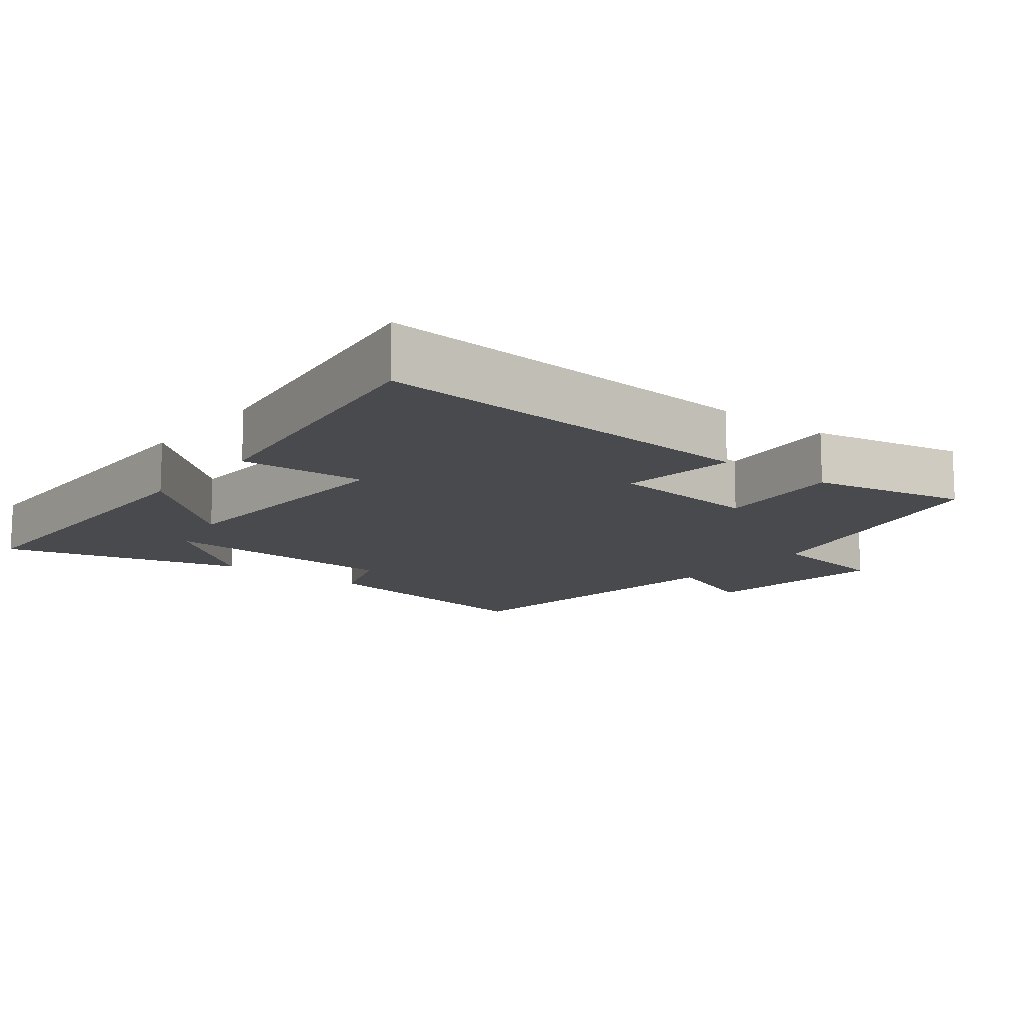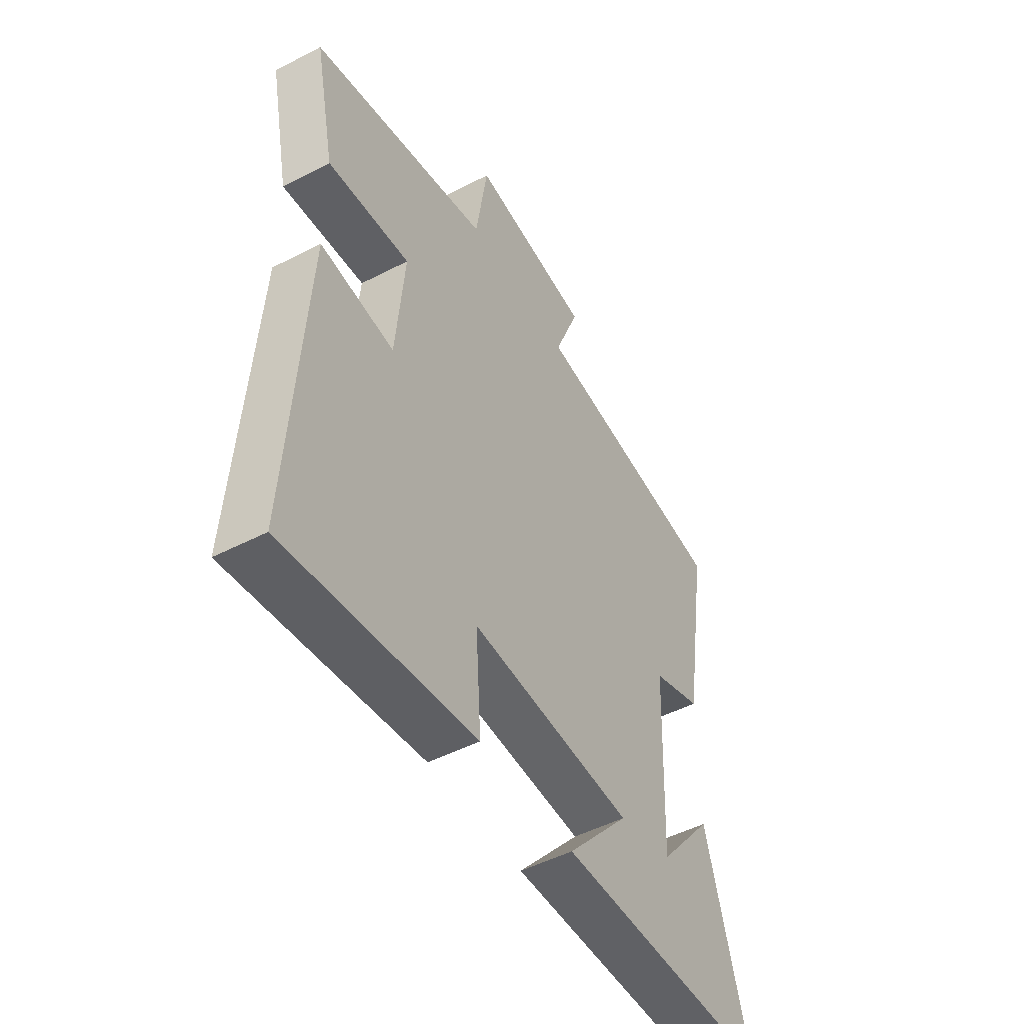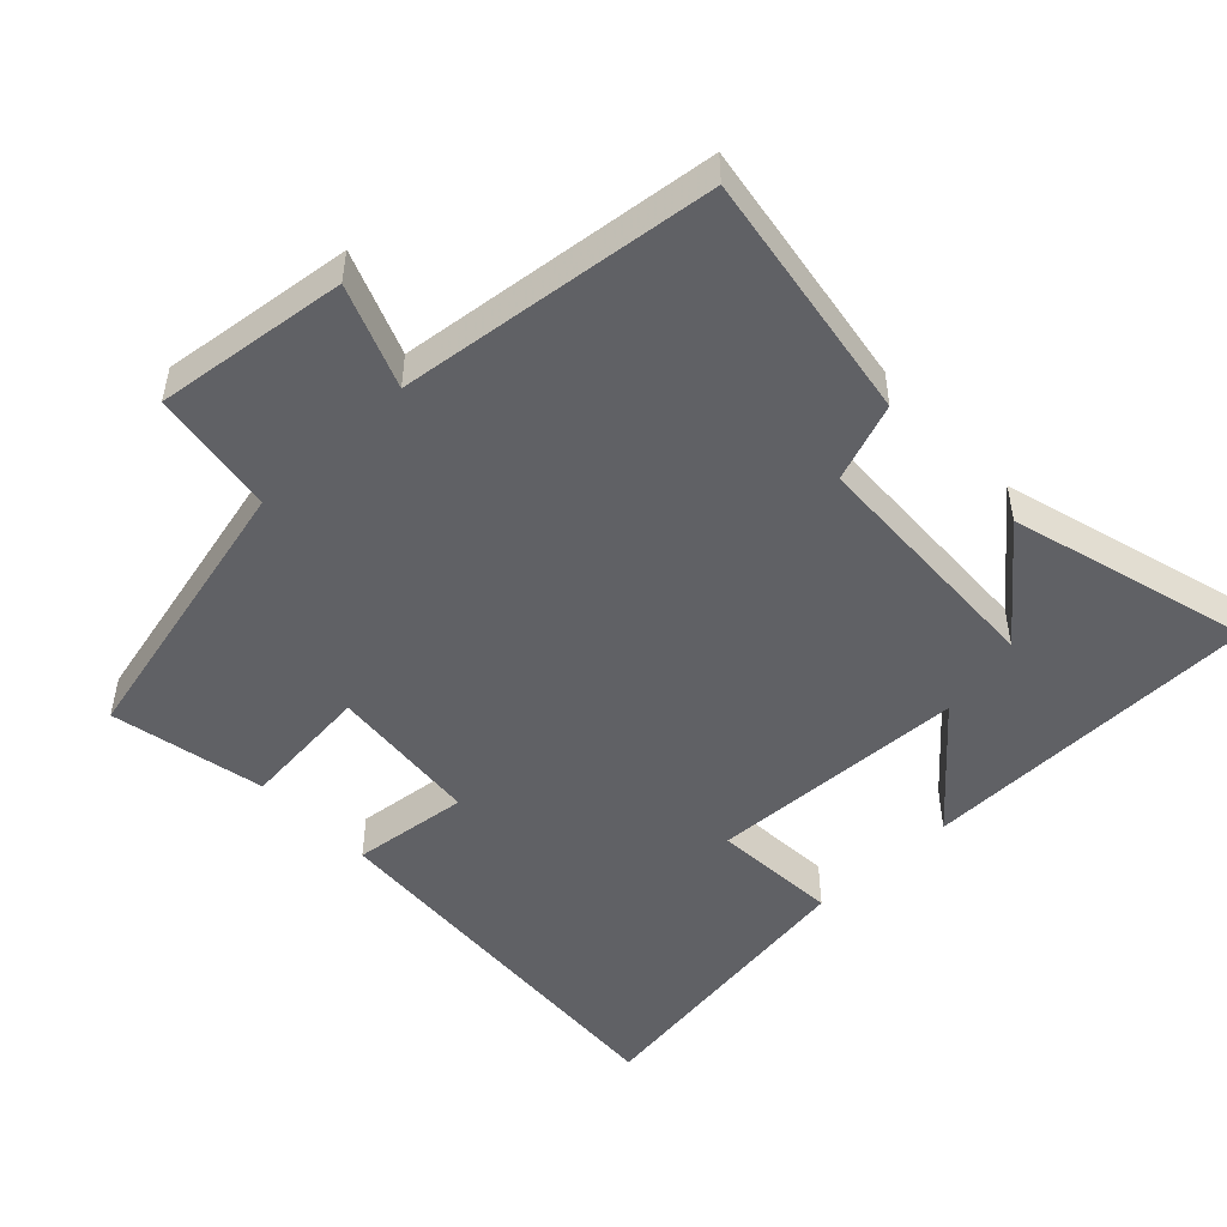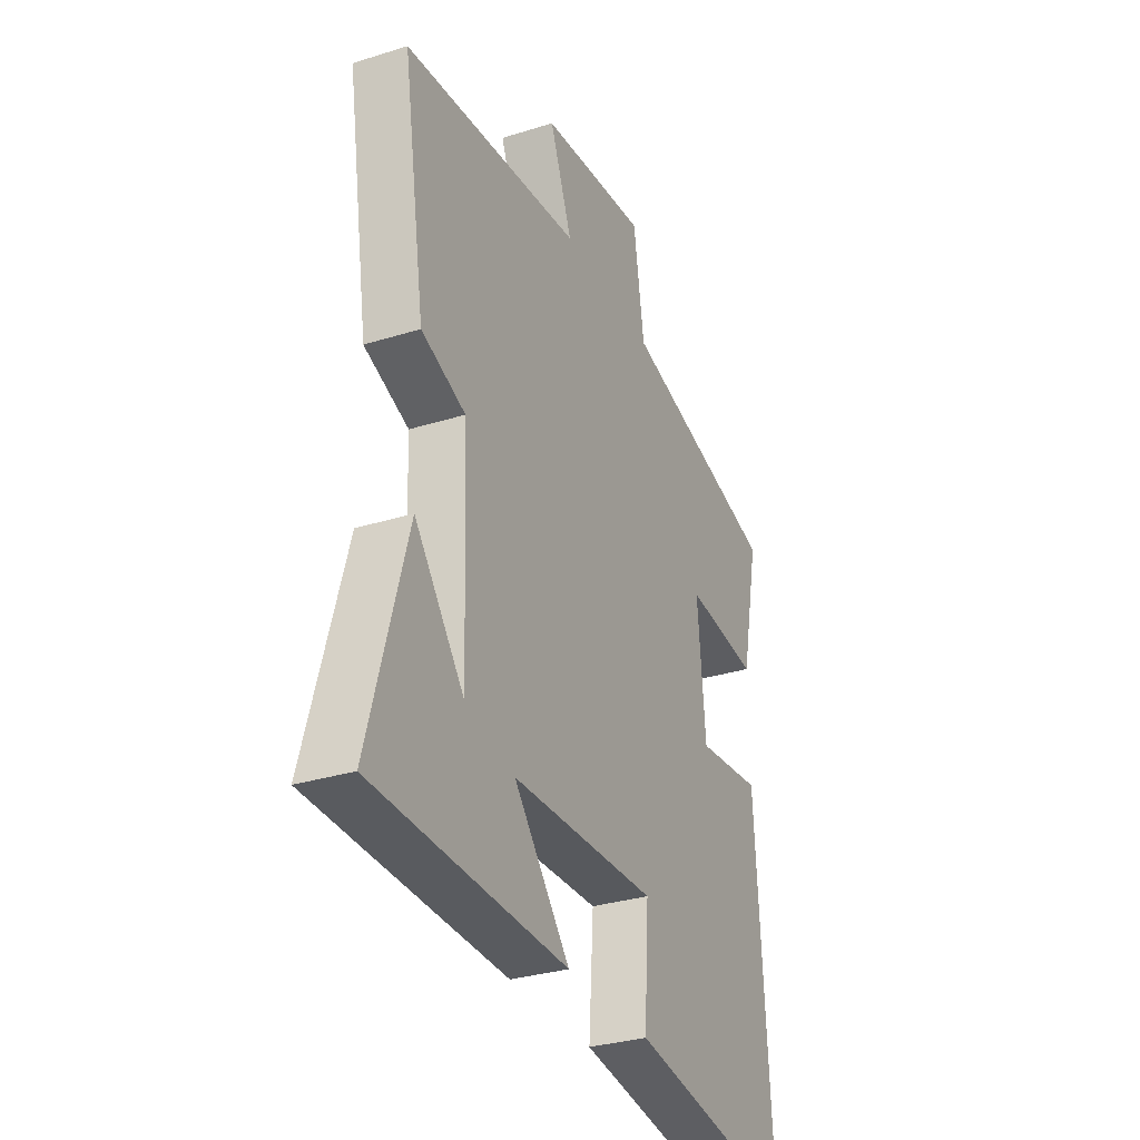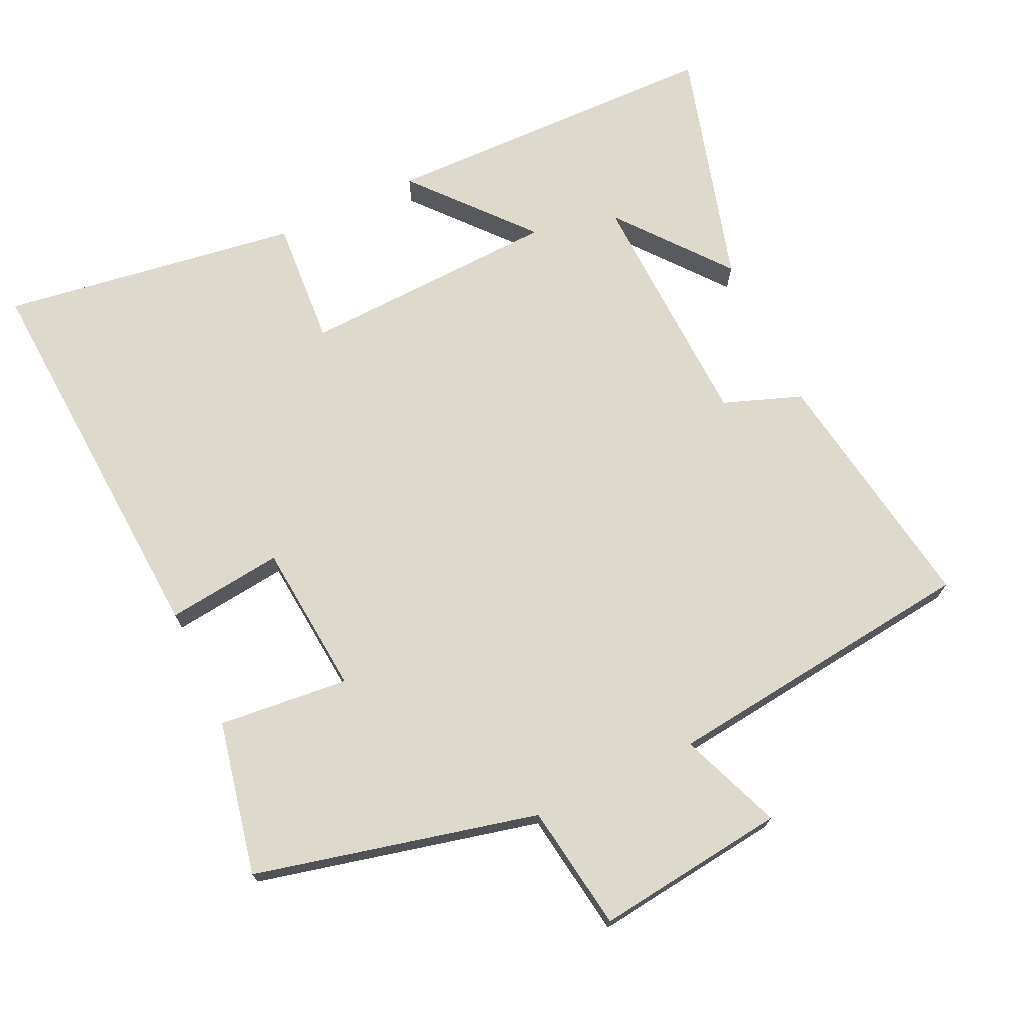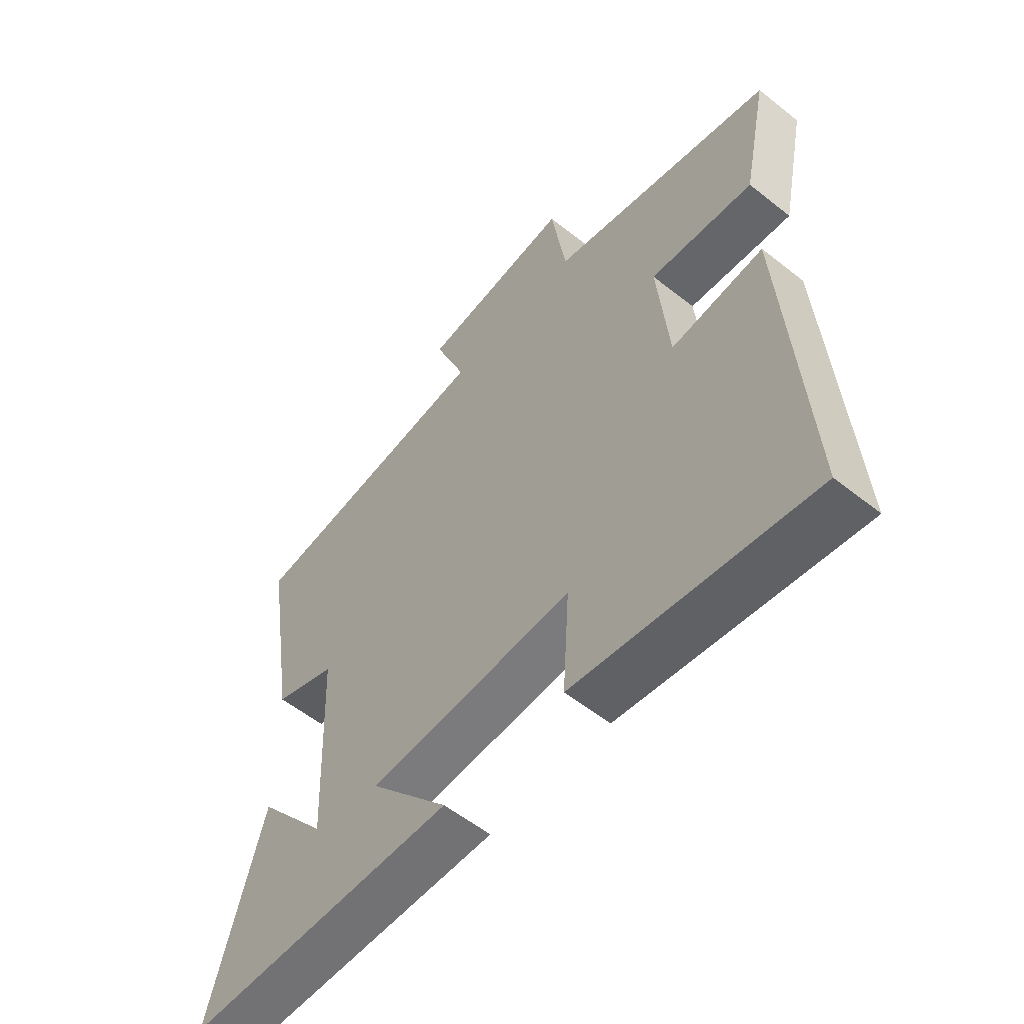
<metadata>
{"format":"obj","ext":"obj","renderer":"f3d","projection":"perspective","resolution":1024,"background":"white","views":[{"elev":-12.9,"azim":-128.4,"up":"+Y"},{"elev":-49.5,"azim":-60.2,"up":"+Z"},{"elev":-49.6,"azim":43.6,"up":"+Y"},{"elev":-31.5,"azim":113.9,"up":"+Z"},{"elev":71.9,"azim":-25.1,"up":"+Y"},{"elev":-56.5,"azim":-129.7,"up":"+Z"}]}
</metadata>
<code>
v 0.596 0.07 -0.491
v 0.107 0.07 -0.5
v 0.249 0.07 -0.335
v -0.121 0.07 -0.319
v -0.109 0.07 -0.5
v -0.536 0.07 -0.563
v -0.5 0.07 0.003
v -0.333 0.07 -0.017
v -0.313 0.07 0.201
v -0.5 0.07 0.183
v -0.546 0.07 0.404
v -0.14 0.07 0.5
v -0.113 0.07 0.68
v 0.161 0.07 0.646
v 0.104 0.07 0.5
v 0.557 0.07 0.446
v 0.5 0.07 0.088
v 0.388 0.07 0.047
v 0.374 0.07 -0.305
v 0.5 0.07 -0.148
v 0.596 0 -0.491
v 0.107 0 -0.5
v 0.249 0 -0.335
v -0.121 0 -0.319
v -0.109 0 -0.5
v -0.536 0 -0.563
v -0.5 0 0.003
v -0.333 0 -0.017
v -0.313 0 0.201
v -0.5 0 0.183
v -0.546 0 0.404
v -0.14 0 0.5
v -0.113 0 0.68
v 0.161 0 0.646
v 0.104 0 0.5
v 0.557 0 0.446
v 0.5 0 0.088
v 0.388 0 0.047
v 0.374 0 -0.305
v 0.5 0 -0.148
f 19 20 1
f 15 16 17 18
f 15 18 19
f 12 13 14 15
f 11 12 15
f 10 11 15
f 9 10 15
f 8 9 15 19
f 6 7 8
f 5 6 8
f 4 5 8
f 3 4 8 19
f 1 2 3 19
f 21 40 39
f 38 37 36 35
f 39 38 35
f 35 34 33 32
f 35 32 31
f 35 31 30
f 35 30 29
f 39 35 29 28
f 28 27 26
f 28 26 25
f 28 25 24
f 39 28 24 23
f 39 23 22 21
f 1 21 22 2
f 2 22 23 3
f 3 23 24 4
f 4 24 25 5
f 5 25 26 6
f 6 26 27 7
f 7 27 28 8
f 8 28 29 9
f 9 29 30 10
f 10 30 31 11
f 11 31 32 12
f 12 32 33 13
f 13 33 34 14
f 14 34 35 15
f 15 35 36 16
f 16 36 37 17
f 17 37 38 18
f 18 38 39 19
f 19 39 40 20
f 20 40 21 1

</code>
